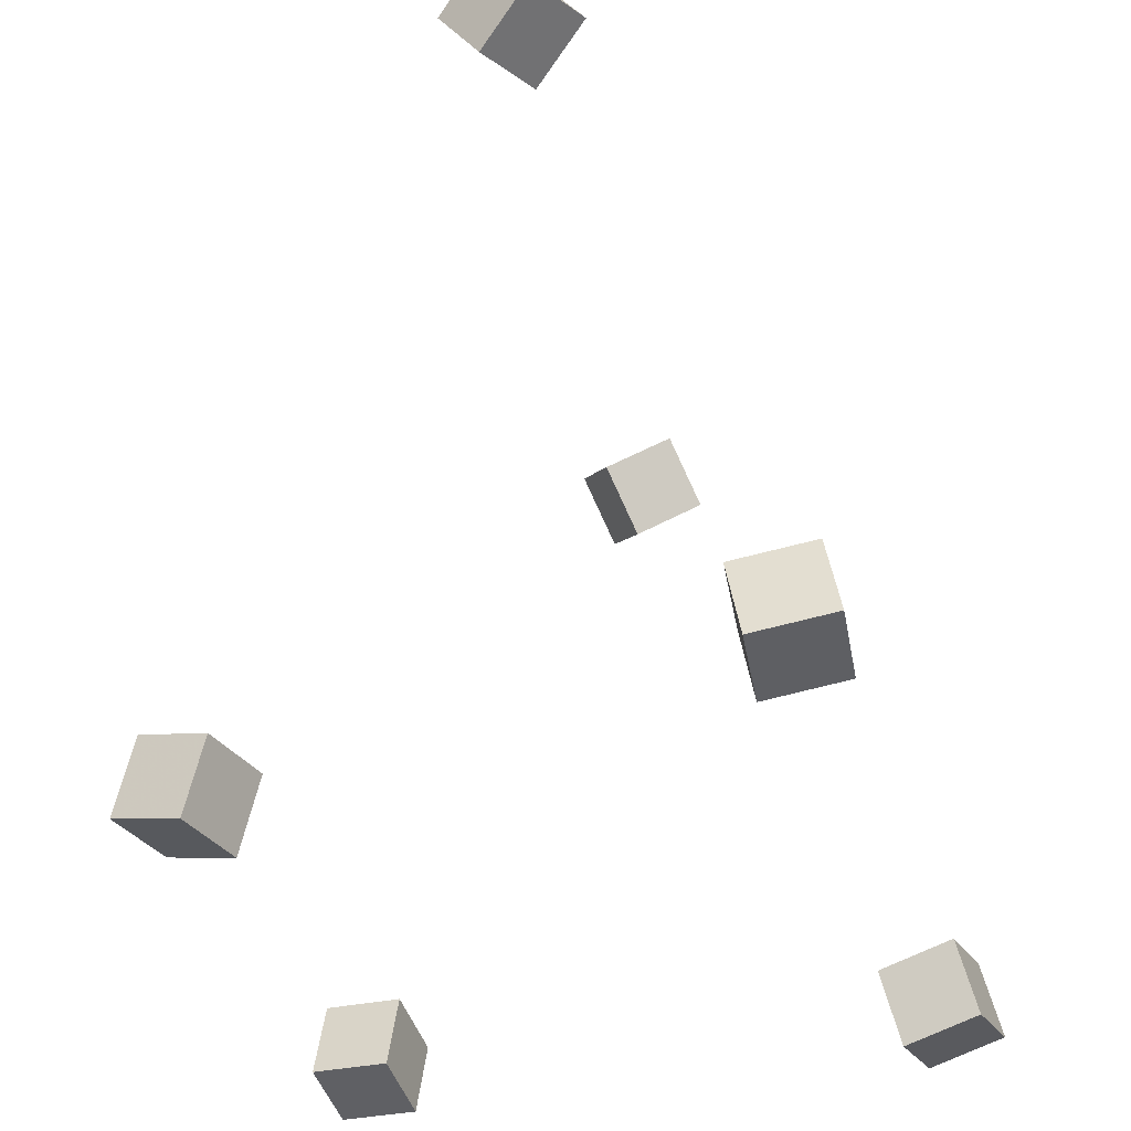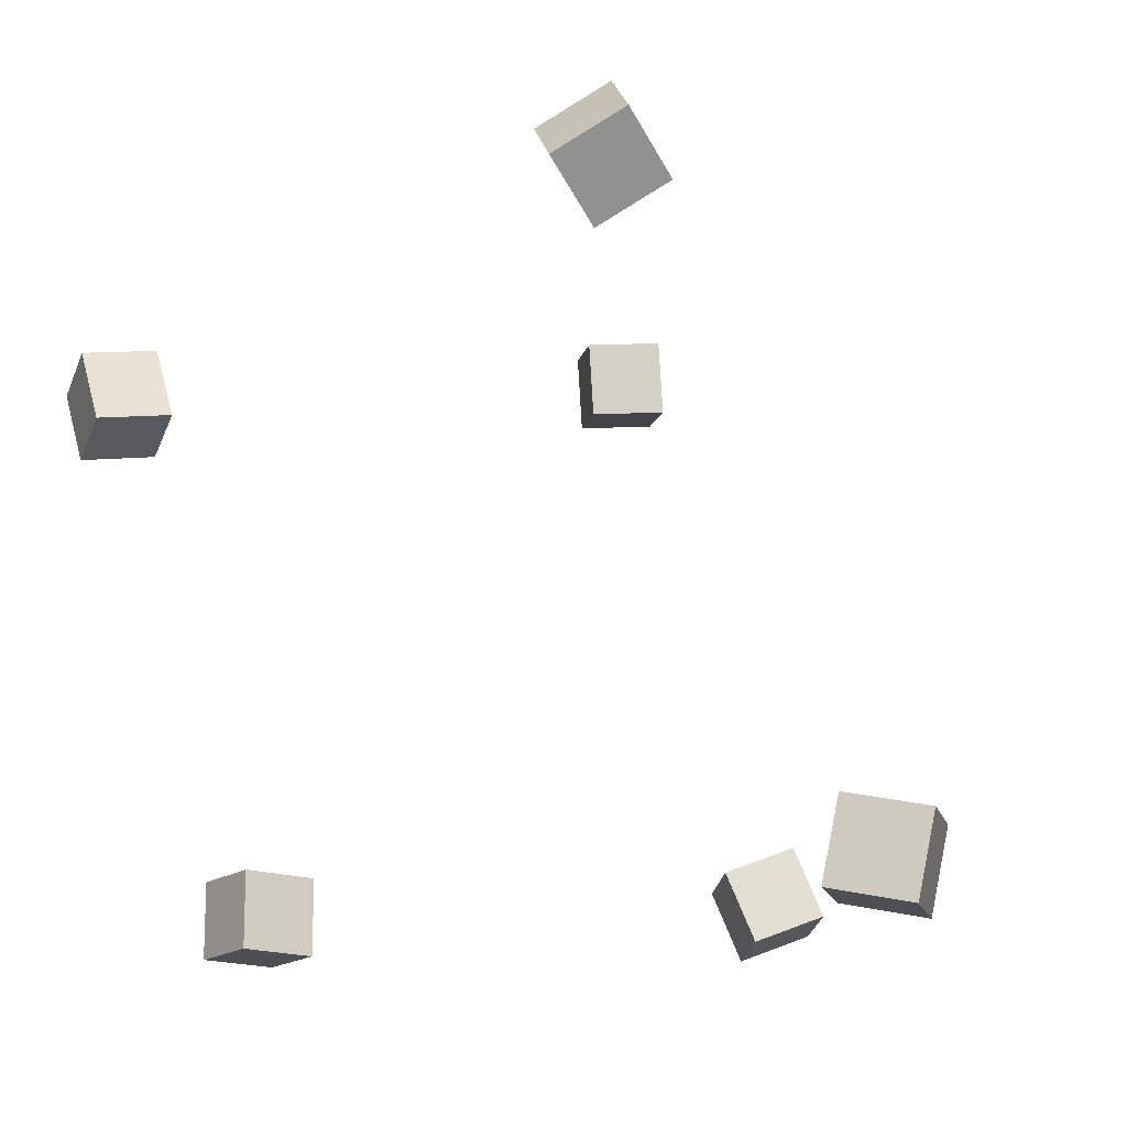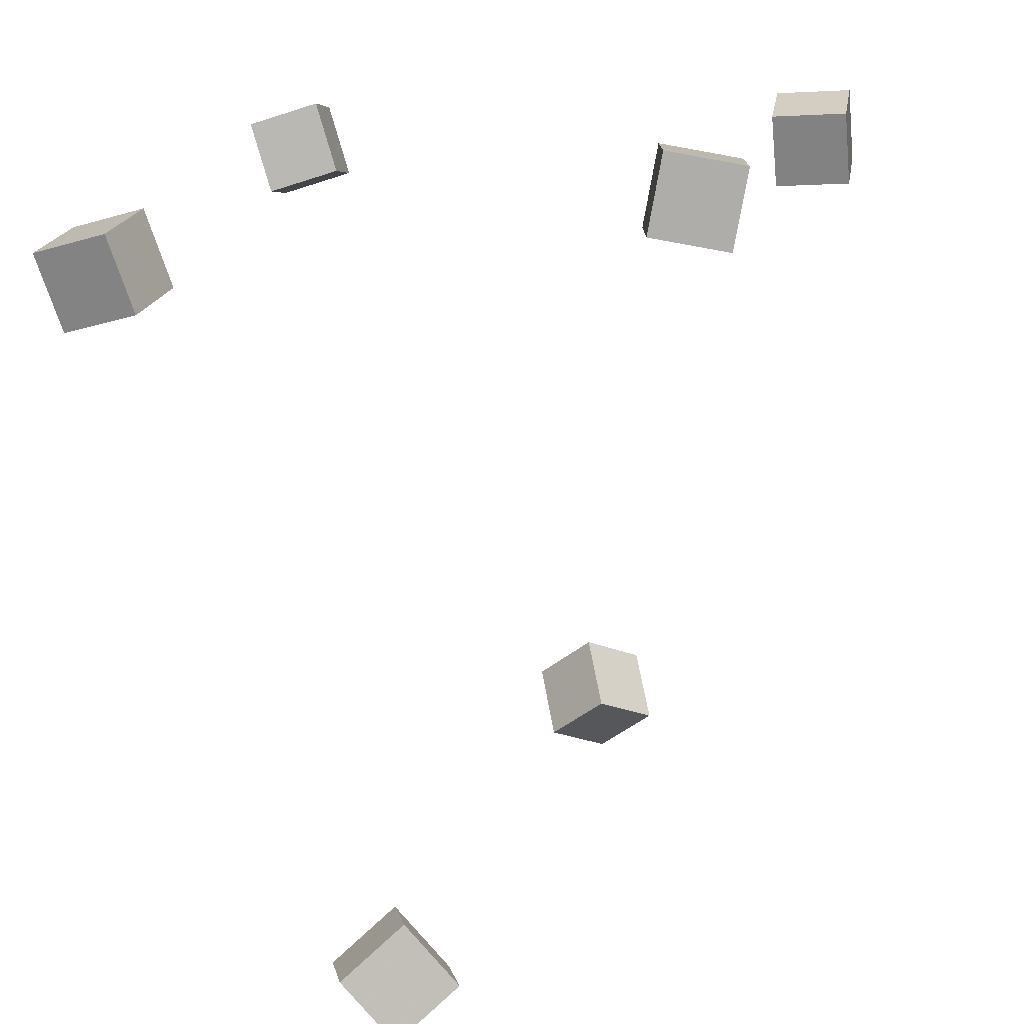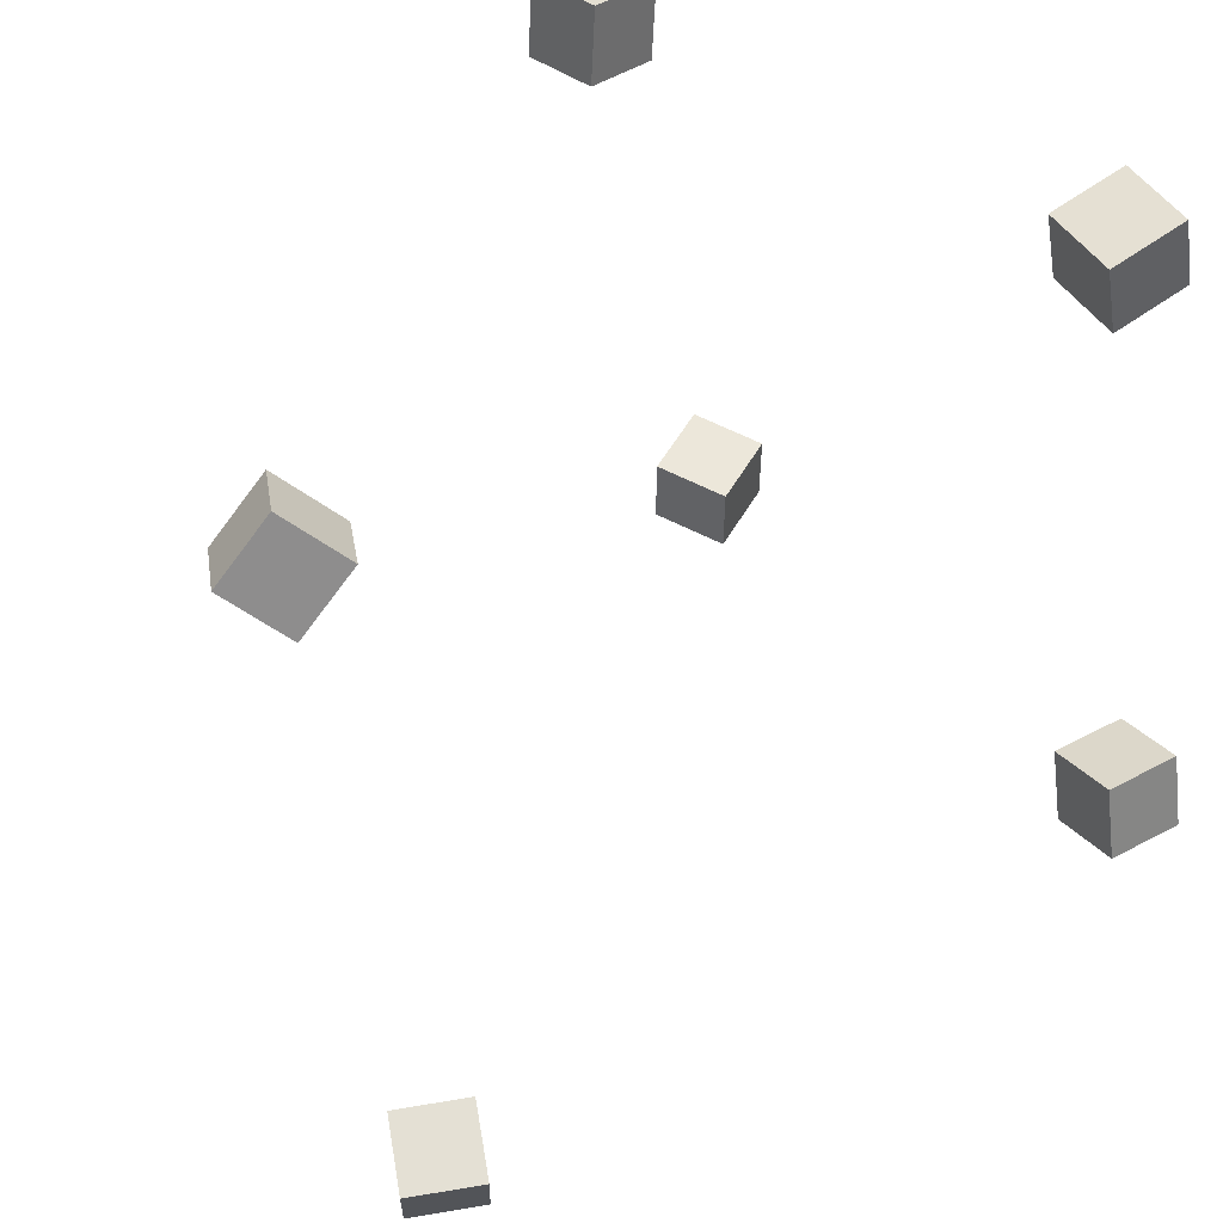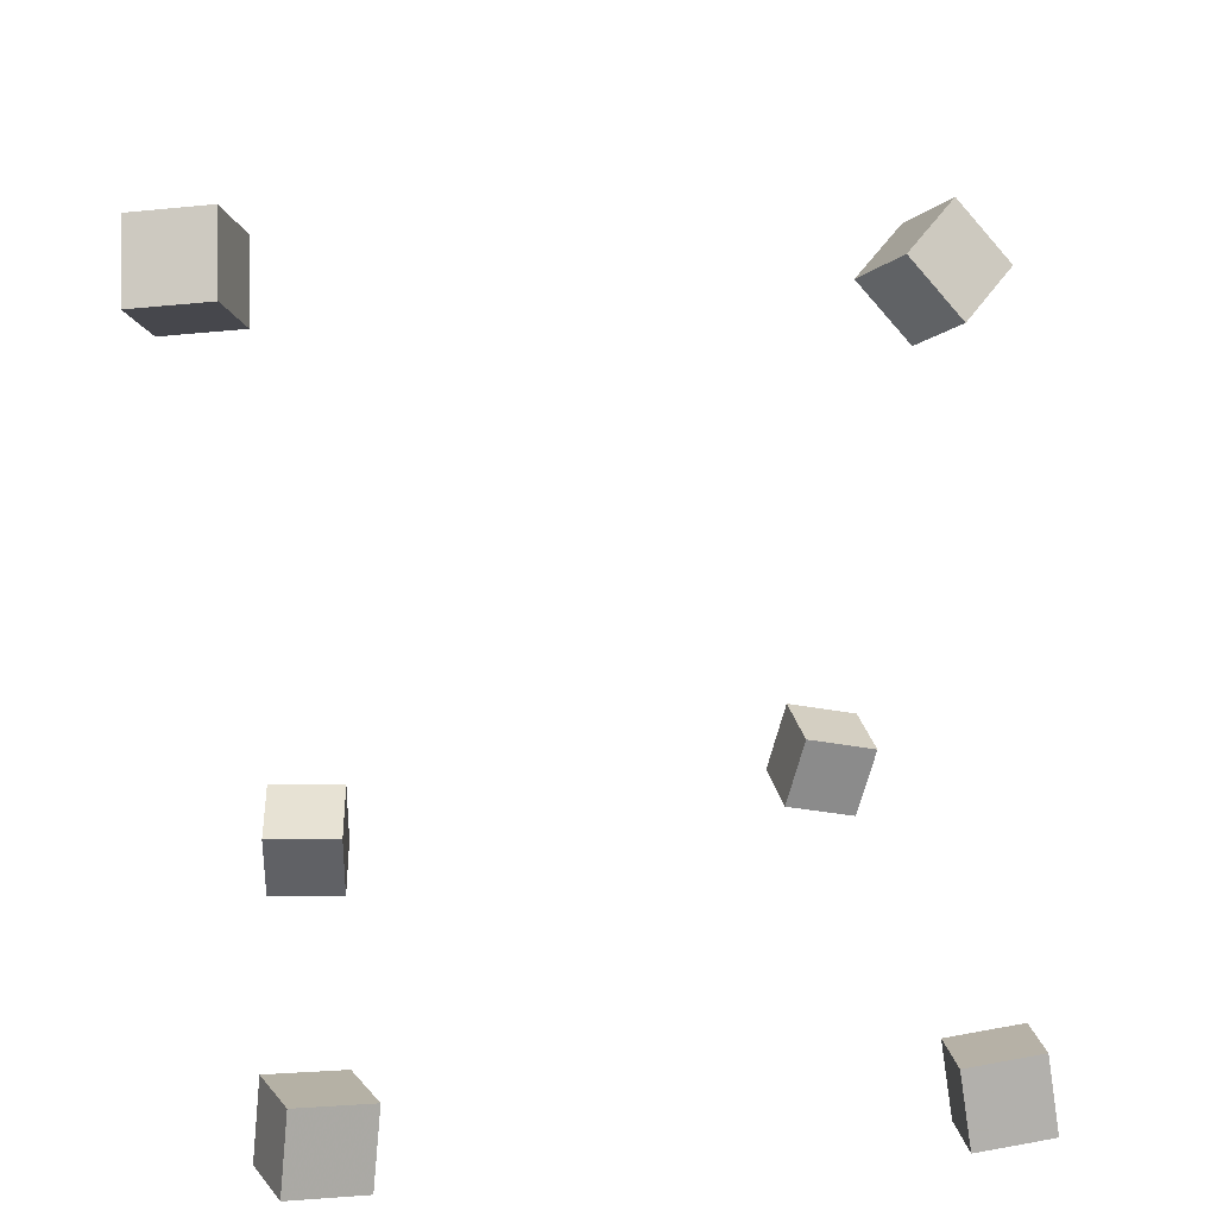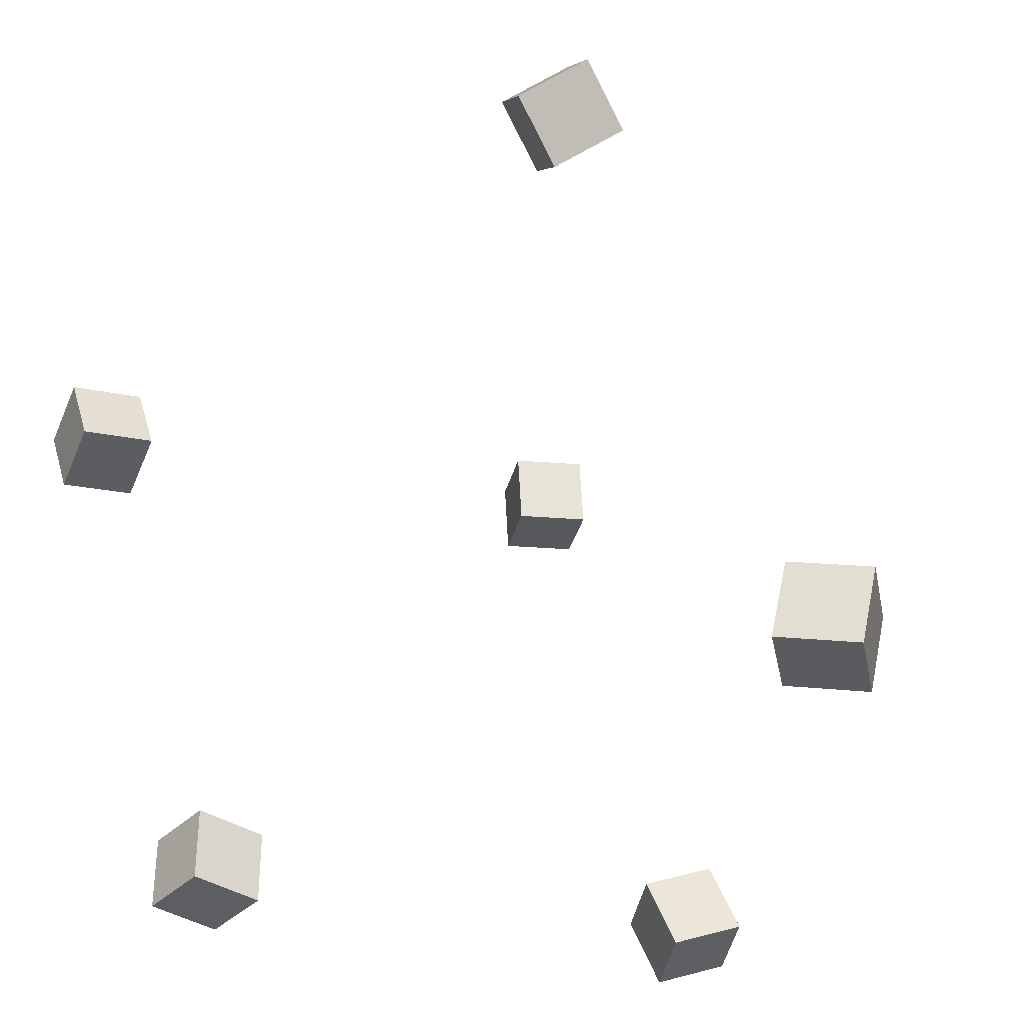
<metadata>
{"format":"obj","ext":"obj","renderer":"f3d","projection":"perspective","resolution":1024,"background":"white","views":[{"elev":-33.9,"azim":-149.3,"up":"+Y"},{"elev":-17.3,"azim":159.2,"up":"+Z"},{"elev":-77.8,"azim":5.2,"up":"+Z"},{"elev":54.3,"azim":-135.1,"up":"+Z"},{"elev":24.3,"azim":-91.2,"up":"+Y"},{"elev":-37.8,"azim":156.0,"up":"+Z"}]}
</metadata>
<code>
v -0.01367 0.2412 0.1863
v -0.02043 0.1907 0.2306
v 0.0328 0.2697 0.2259
v 0.02604 0.2192 0.2702
v 0.03512 0.2063 0.1541
v 0.02836 0.1559 0.1984
v 0.0816 0.2349 0.1937
v 0.07484 0.1844 0.238
f 1.0 7.0 5.0
f 1.0 3.0 7.0
f 1.0 4.0 3.0
f 1.0 2.0 4.0
f 3.0 8.0 7.0
f 3.0 4.0 8.0
f 5.0 7.0 8.0
f 5.0 8.0 6.0
f 1.0 5.0 6.0
f 1.0 6.0 2.0
f 2.0 6.0 8.0
f 2.0 8.0 4.0
v 0.3032 -0.3405 0.1184
v 0.2372 -0.3429 0.1305
v 0.3039 -0.2752 0.1354
v 0.2379 -0.2776 0.1474
v 0.3155 -0.3572 0.1823
v 0.2494 -0.3596 0.1944
v 0.3162 -0.2919 0.1992
v 0.2501 -0.2943 0.2113
f 9.0 15.0 13.0
f 9.0 11.0 15.0
f 9.0 12.0 11.0
f 9.0 10.0 12.0
f 11.0 16.0 15.0
f 11.0 12.0 16.0
f 13.0 15.0 16.0
f 13.0 16.0 14.0
f 9.0 13.0 14.0
f 9.0 14.0 10.0
f 10.0 14.0 16.0
f 10.0 16.0 12.0
v -0.139 0.2256 -0.3419
v -0.1499 0.2346 -0.2762
v -0.1929 0.2635 -0.3561
v -0.2039 0.2725 -0.2904
v -0.1003 0.2802 -0.3429
v -0.1112 0.2893 -0.2772
v -0.1542 0.3182 -0.3571
v -0.1652 0.3272 -0.2914
f 17.0 23.0 21.0
f 17.0 19.0 23.0
f 17.0 20.0 19.0
f 17.0 18.0 20.0
f 19.0 24.0 23.0
f 19.0 20.0 24.0
f 21.0 23.0 24.0
f 21.0 24.0 22.0
f 17.0 21.0 22.0
f 17.0 22.0 18.0
f 18.0 22.0 24.0
f 18.0 24.0 20.0
v -0.2496 -0.3735 0.2325
v -0.2423 -0.3653 0.298
v -0.2362 -0.309 0.223
v -0.2289 -0.3009 0.2884
v -0.1851 -0.3878 0.2271
v -0.1778 -0.3796 0.2926
v -0.1717 -0.3233 0.2175
v -0.1644 -0.3151 0.283
f 25.0 31.0 29.0
f 25.0 27.0 31.0
f 25.0 28.0 27.0
f 25.0 26.0 28.0
f 27.0 32.0 31.0
f 27.0 28.0 32.0
f 29.0 31.0 32.0
f 29.0 32.0 30.0
f 25.0 29.0 30.0
f 25.0 30.0 26.0
f 26.0 30.0 32.0
f 26.0 32.0 28.0
v 0.113 -0.357 -0.3129
v 0.1132 -0.3575 -0.2466
v 0.09534 -0.293 -0.3124
v 0.0955 -0.2935 -0.2461
v 0.177 -0.3393 -0.313
v 0.1772 -0.3398 -0.2466
v 0.1593 -0.2753 -0.3124
v 0.1595 -0.2758 -0.2461
f 33.0 39.0 37.0
f 33.0 35.0 39.0
f 33.0 36.0 35.0
f 33.0 34.0 36.0
f 35.0 40.0 39.0
f 35.0 36.0 40.0
f 37.0 39.0 40.0
f 37.0 40.0 38.0
f 33.0 37.0 38.0
f 33.0 38.0 34.0
f 34.0 38.0 40.0
f 34.0 40.0 36.0
v -0.3771 -0.3183 -0.2622
v -0.3544 -0.3297 -0.1998
v -0.3618 -0.2532 -0.2559
v -0.3391 -0.2646 -0.1935
v -0.3157 -0.3303 -0.2867
v -0.2931 -0.3417 -0.2243
v -0.3005 -0.2652 -0.2803
v -0.2778 -0.2766 -0.2179
f 41.0 47.0 45.0
f 41.0 43.0 47.0
f 41.0 44.0 43.0
f 41.0 42.0 44.0
f 43.0 48.0 47.0
f 43.0 44.0 48.0
f 45.0 47.0 48.0
f 45.0 48.0 46.0
f 41.0 45.0 46.0
f 41.0 46.0 42.0
f 42.0 46.0 48.0
f 42.0 48.0 44.0

</code>
